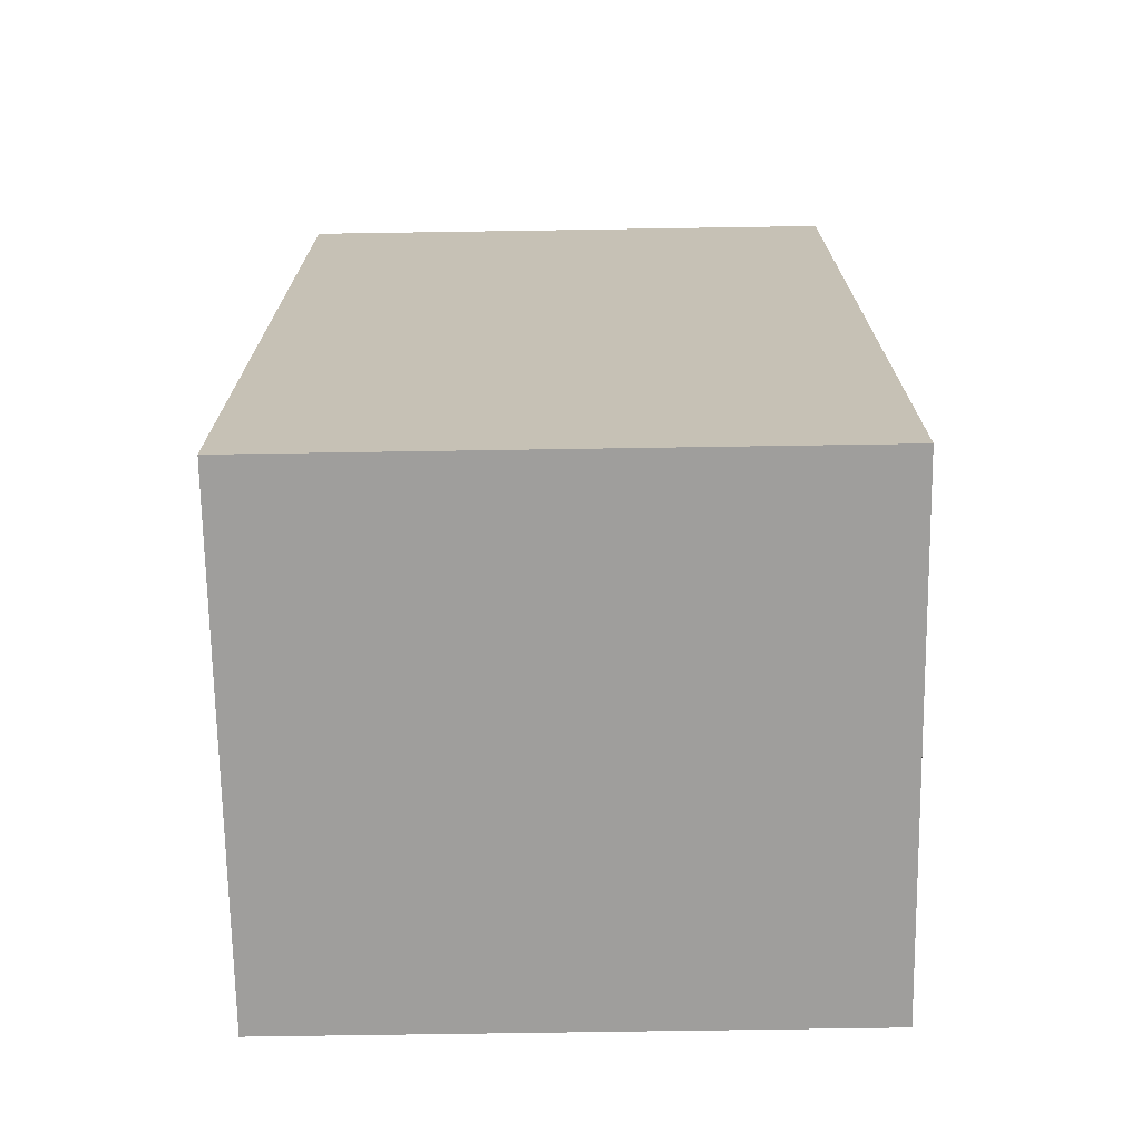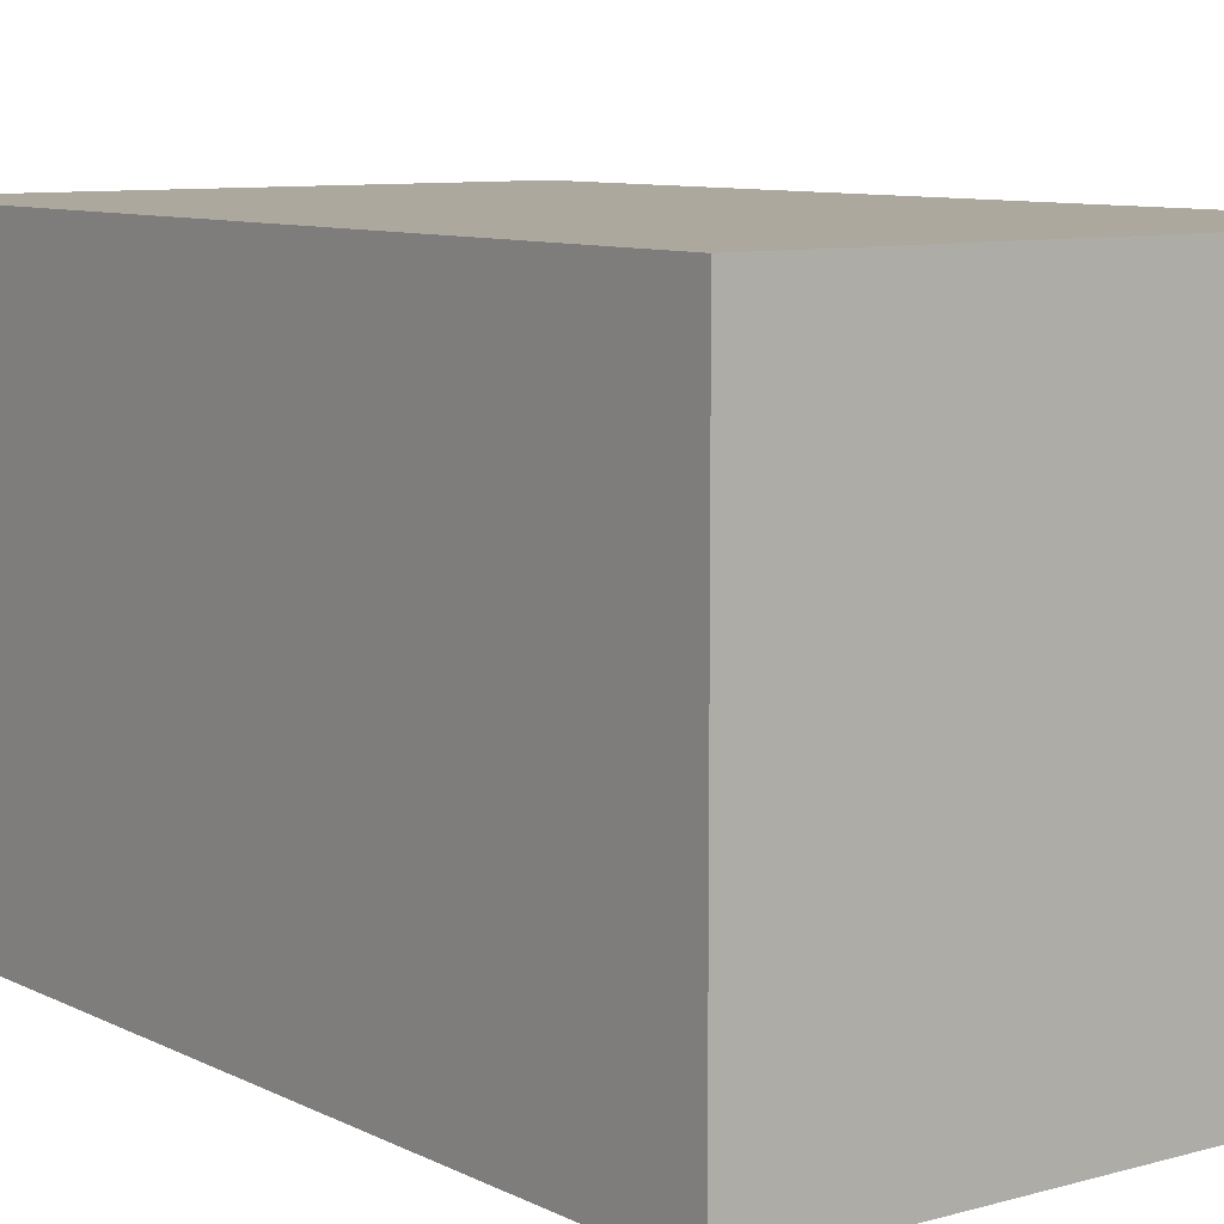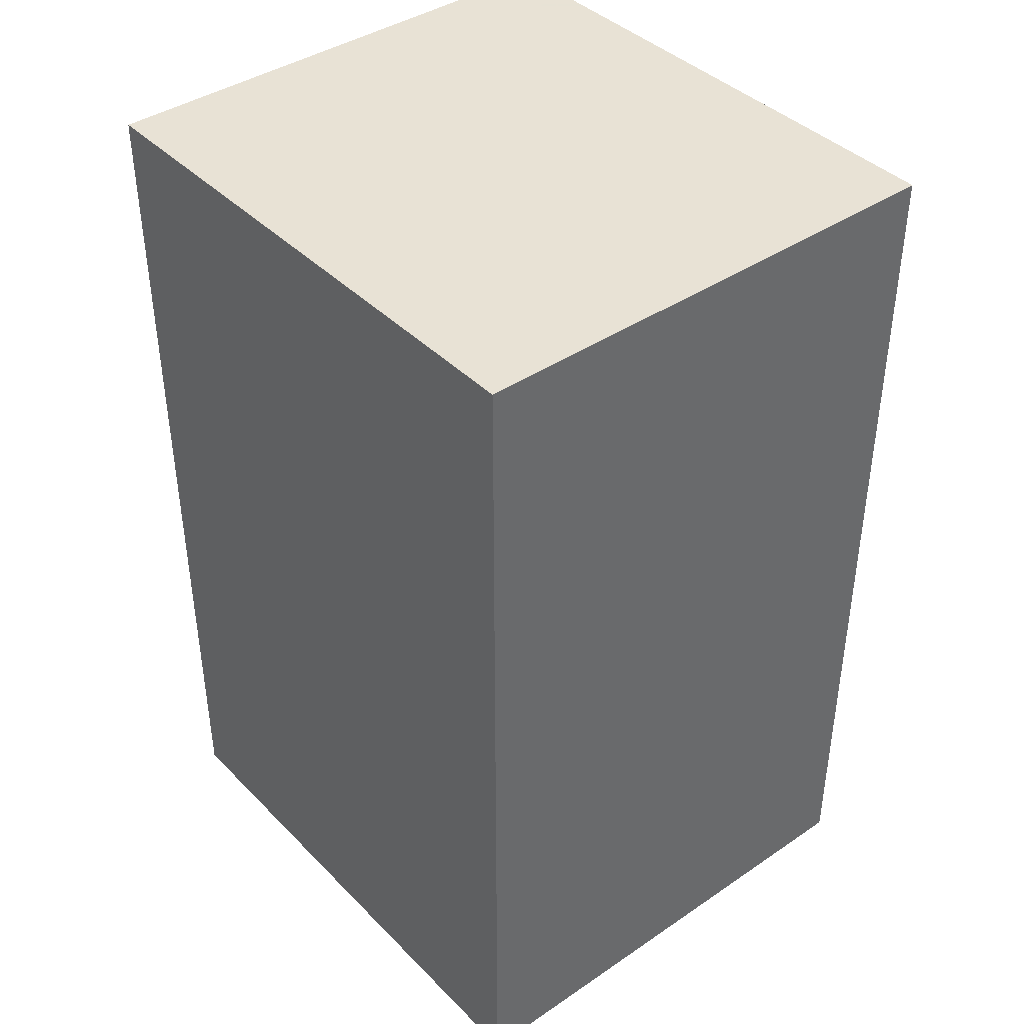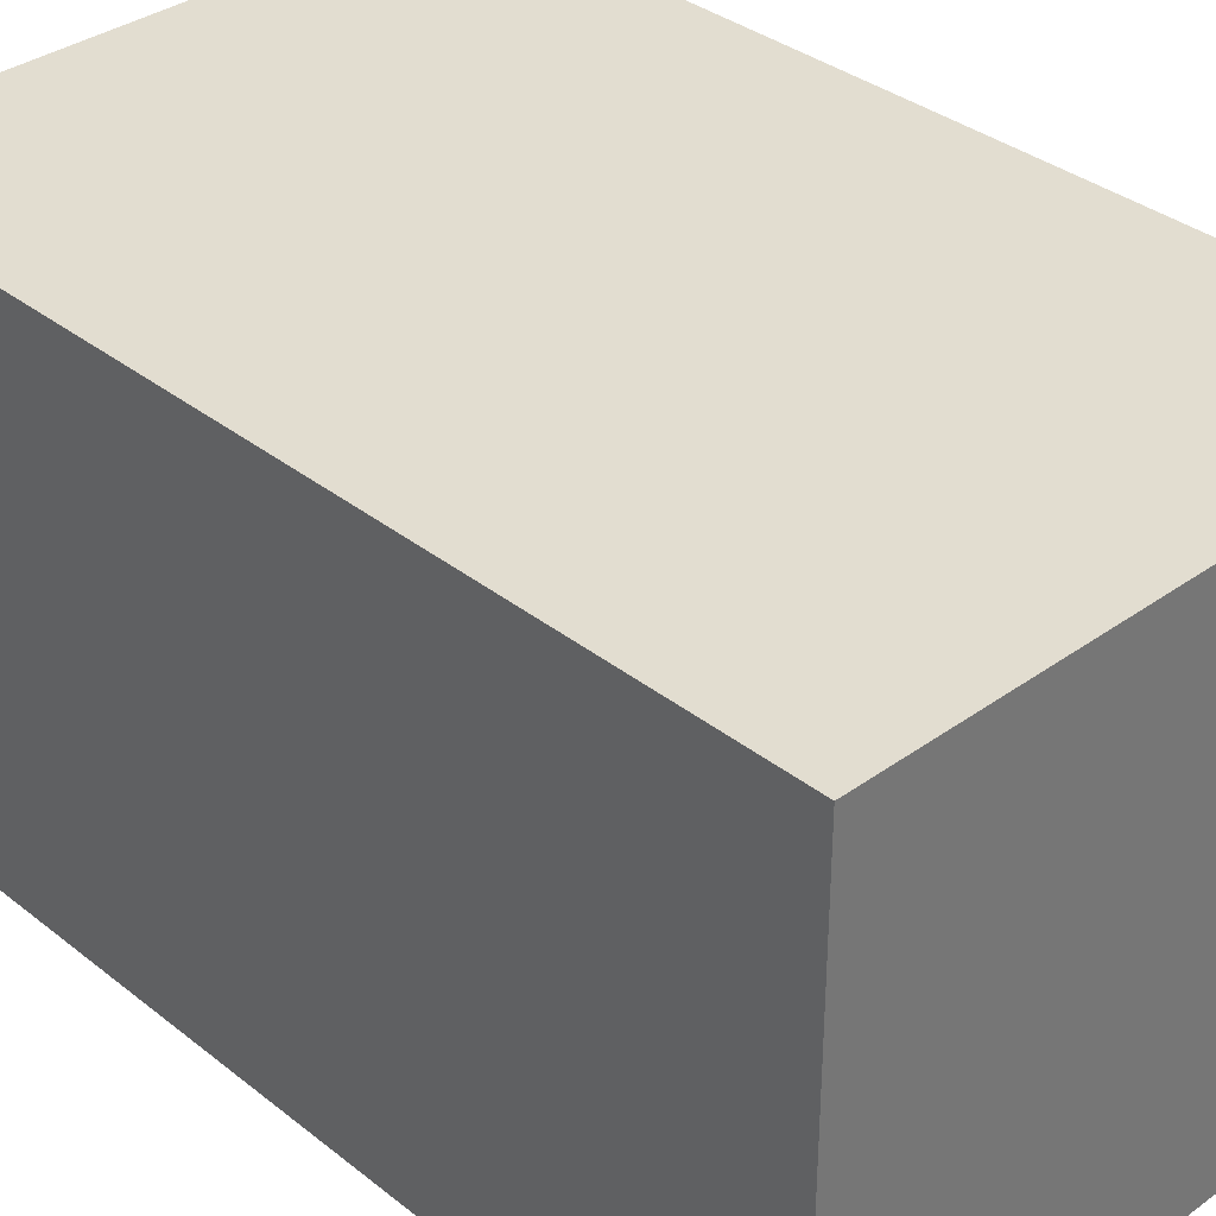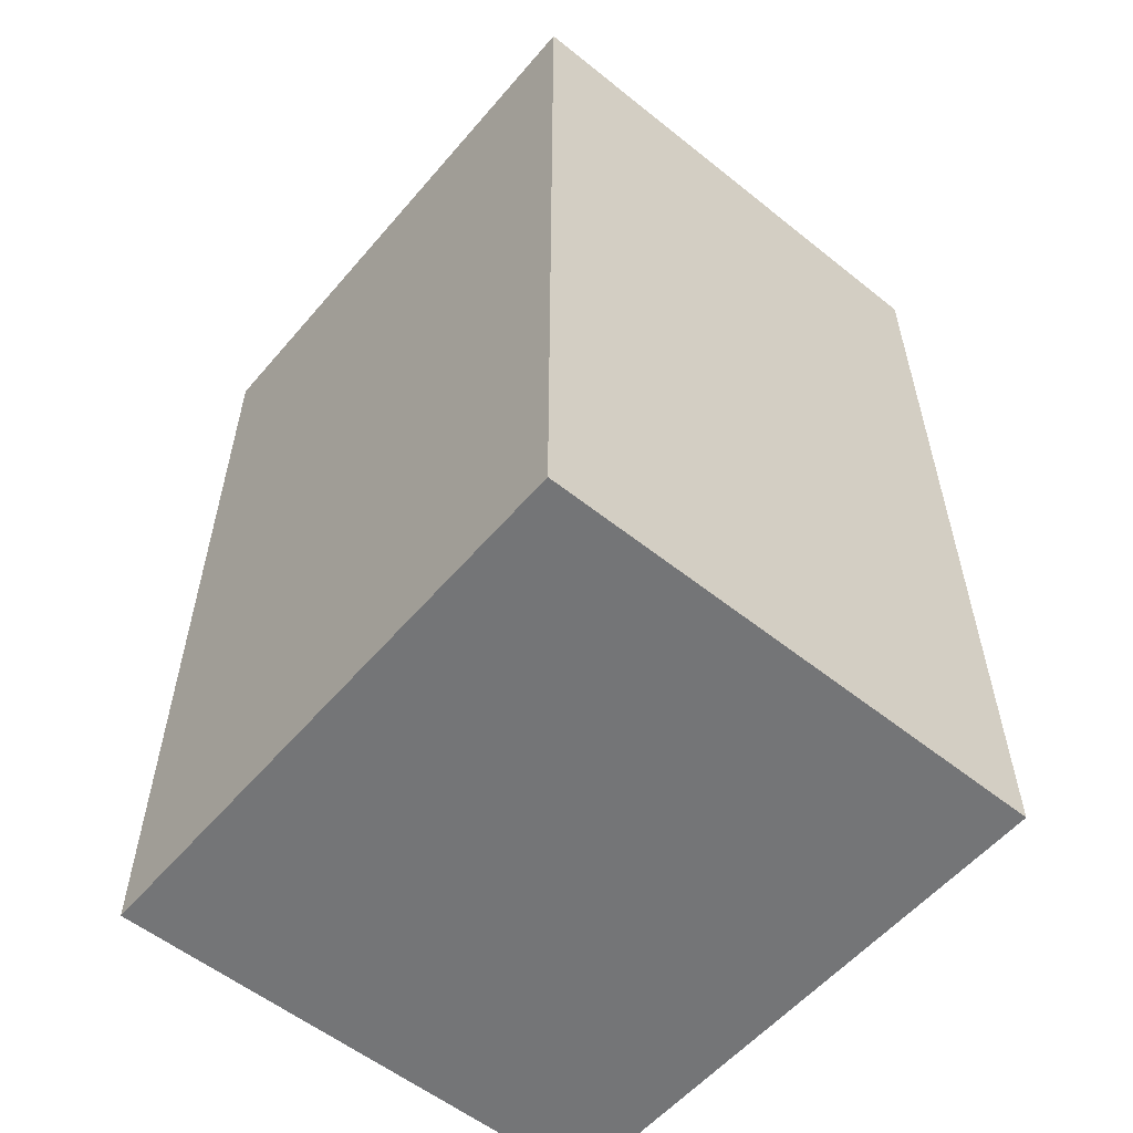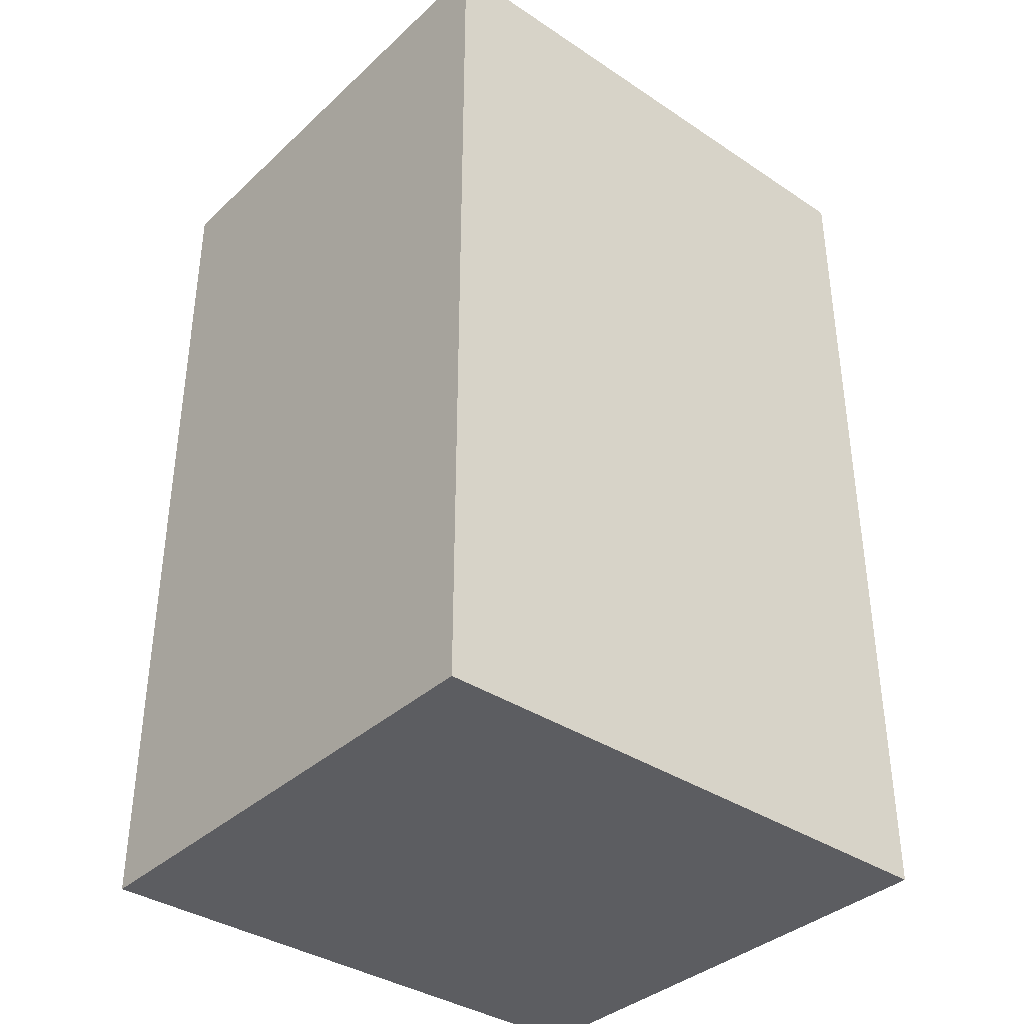
<metadata>
{"format":"obj","ext":"obj","renderer":"f3d","projection":"perspective","resolution":1024,"background":"white","views":[{"elev":-71.0,"azim":0.9,"up":"+Z"},{"elev":8.7,"azim":-37.1,"up":"+Y"},{"elev":40.6,"azim":50.4,"up":"+Z"},{"elev":35.1,"azim":136.3,"up":"+Y"},{"elev":-56.4,"azim":-129.9,"up":"+Z"},{"elev":-36.9,"azim":139.5,"up":"+Z"}]}
</metadata>
<code>
v 0.01835 0.001683 0.05605
v 0.01835 -0.01338 0.05605
v 0.01835 0.001683 0.02927
v 0.001617 0.001683 0.02927
v 0.001617 0.001683 0.05605
v 0.001617 -0.01338 0.02927
v 0.01835 -0.01338 0.02927
v 0.001617 -0.01338 0.05605
f 1 2 3
f 1 3 4
f 5 2 1
f 5 1 4
f 6 4 3
f 6 5 4
f 7 6 3
f 7 3 2
f 7 2 6
f 8 6 2
f 8 2 5
f 8 5 6

</code>
